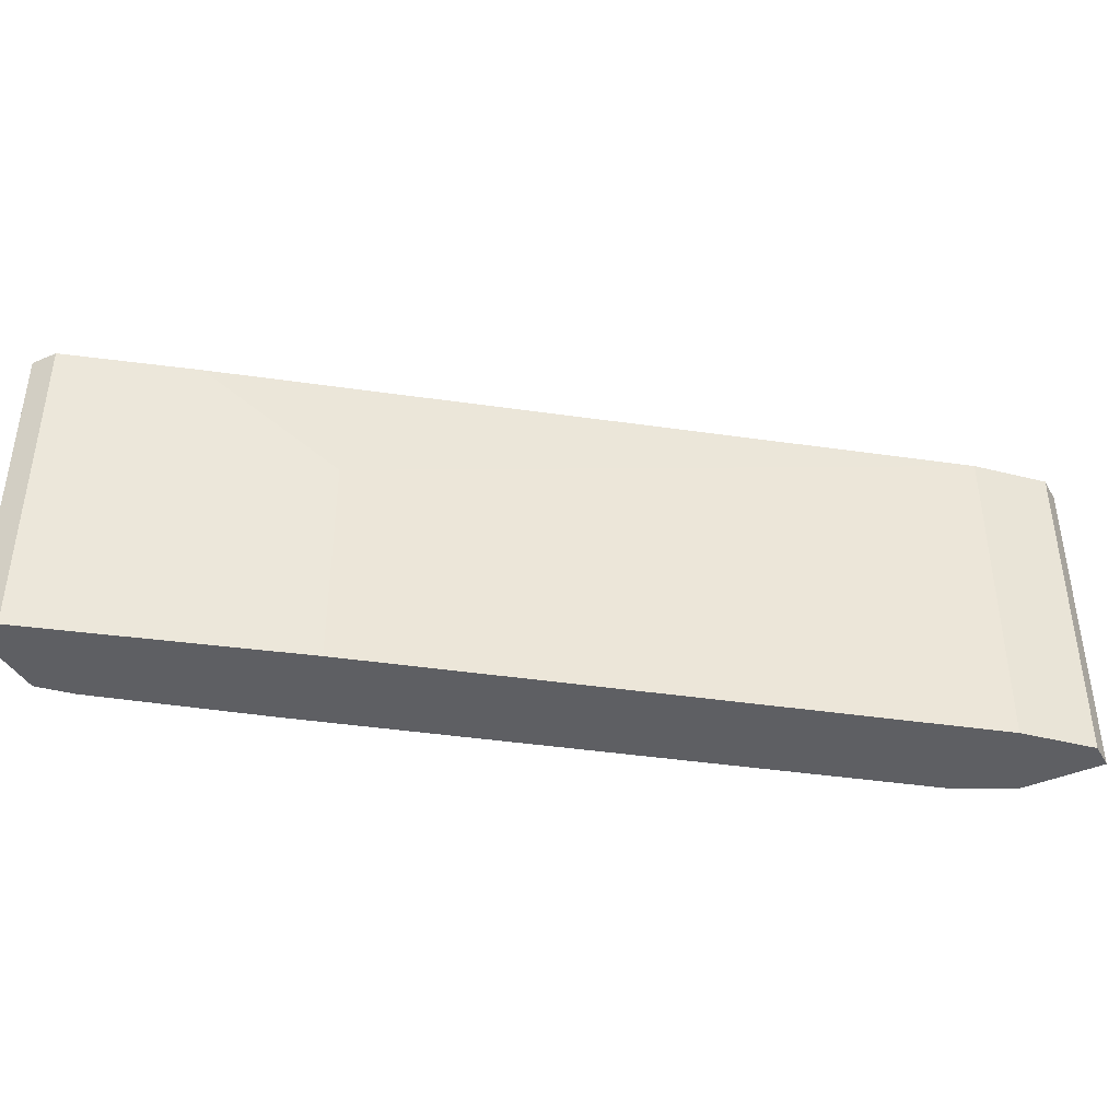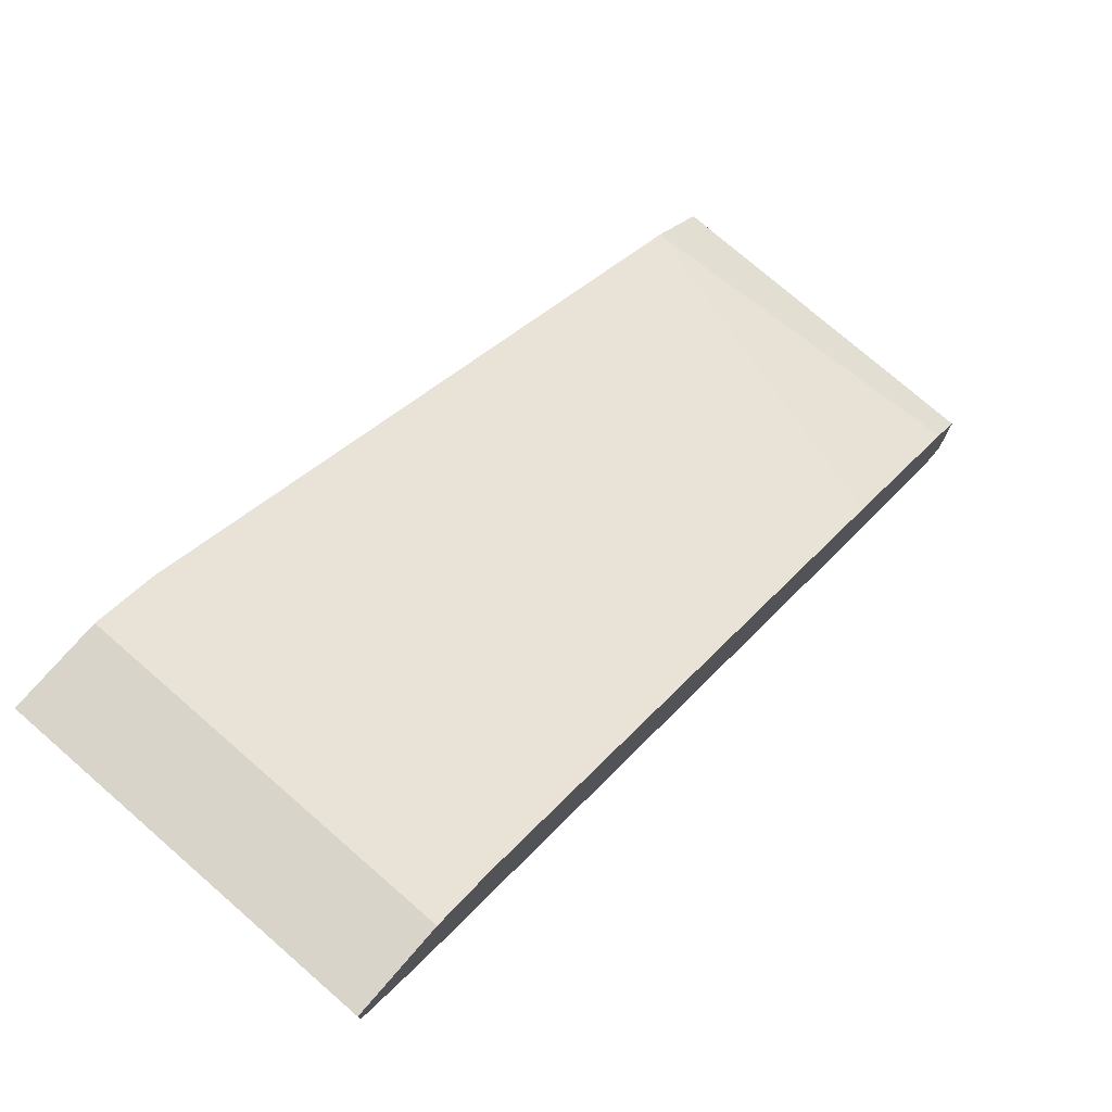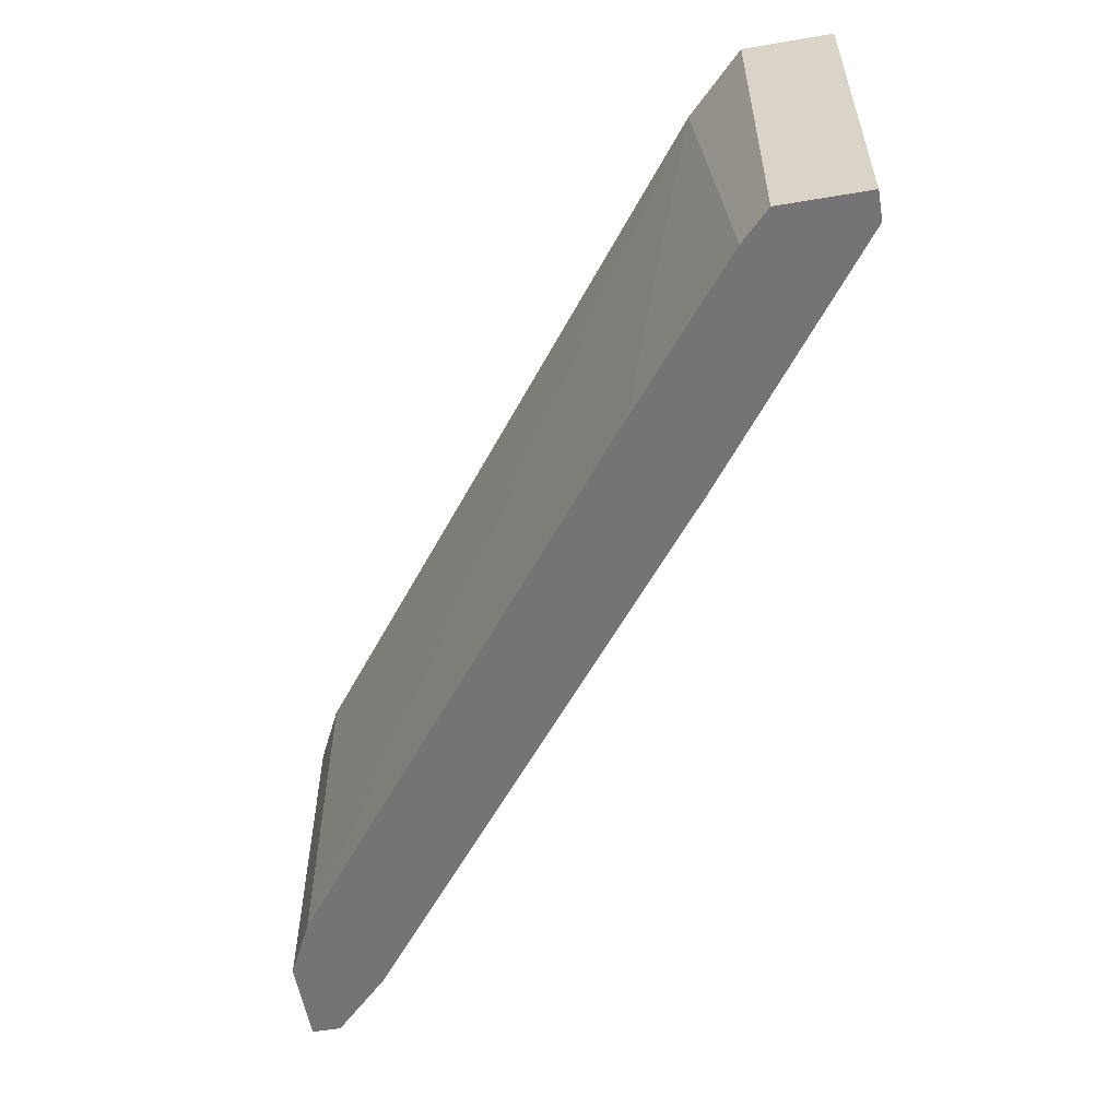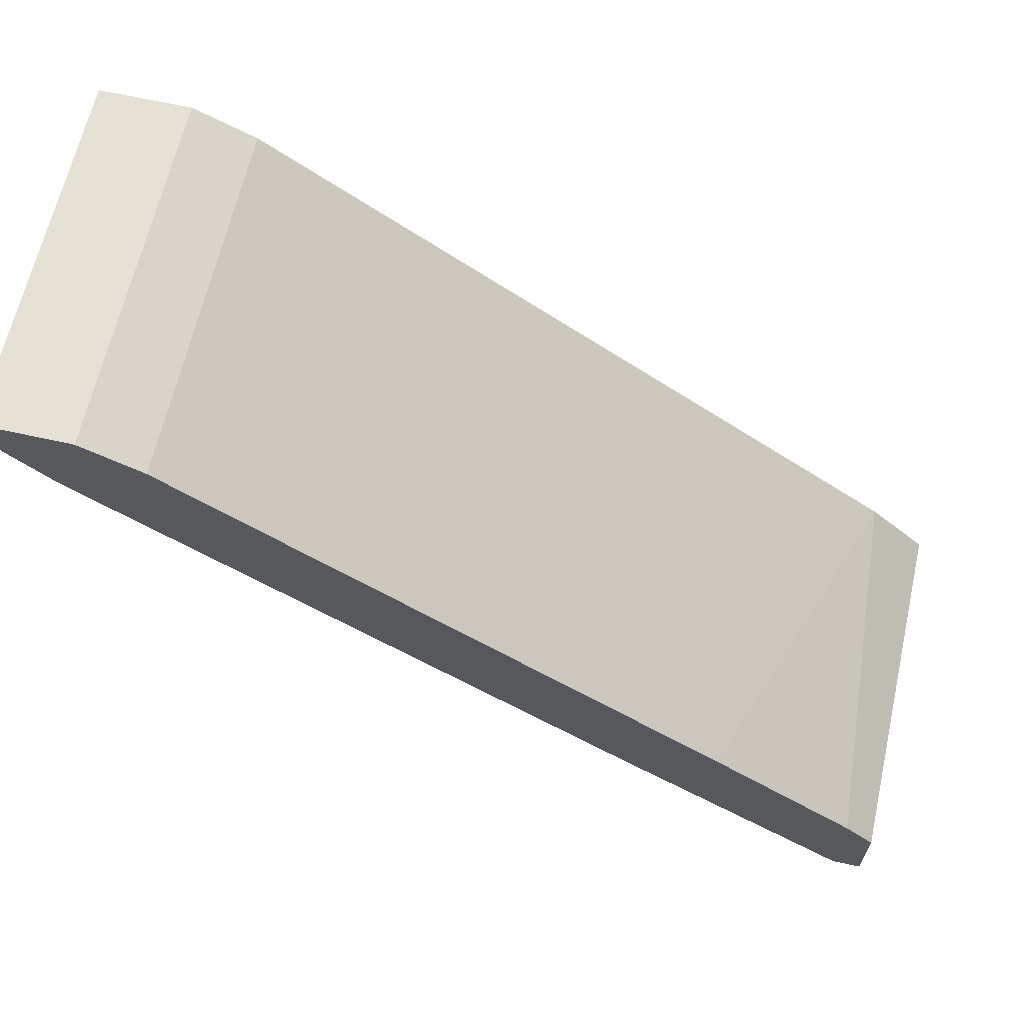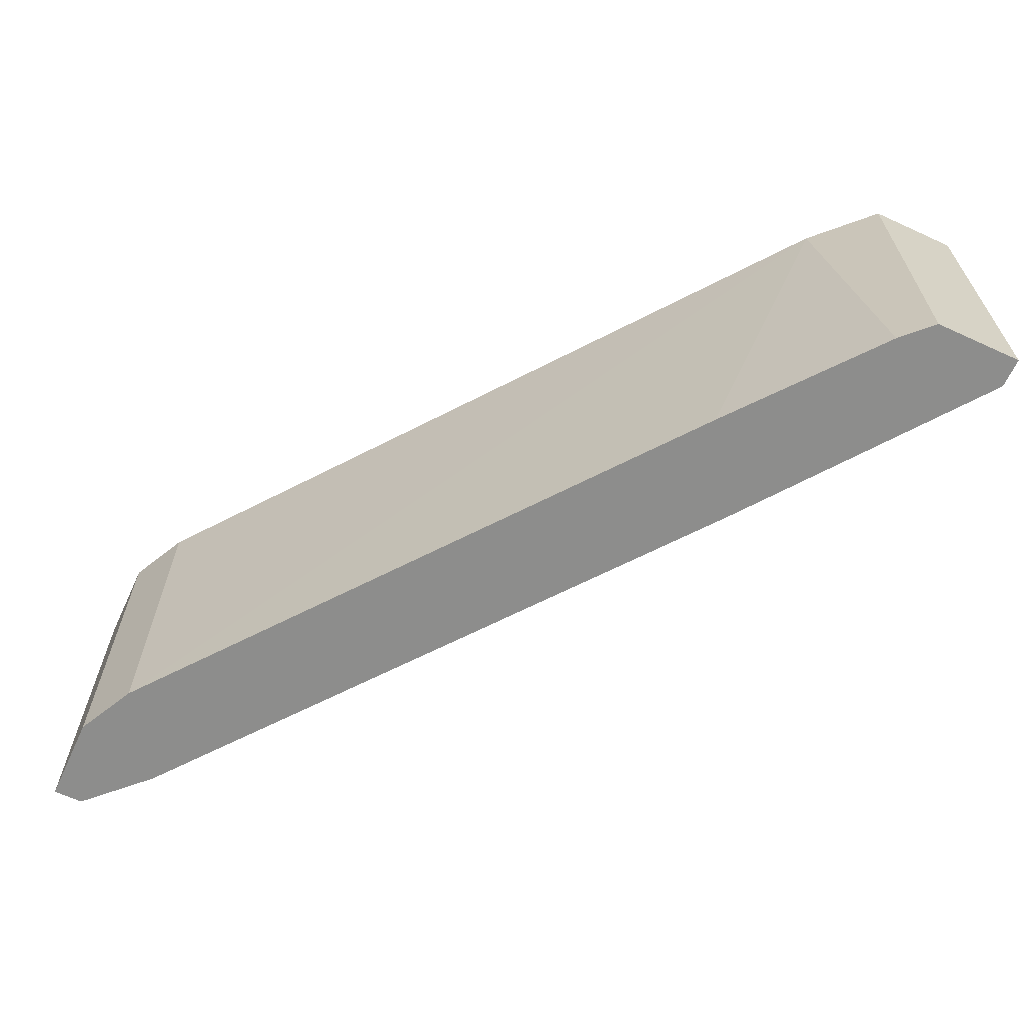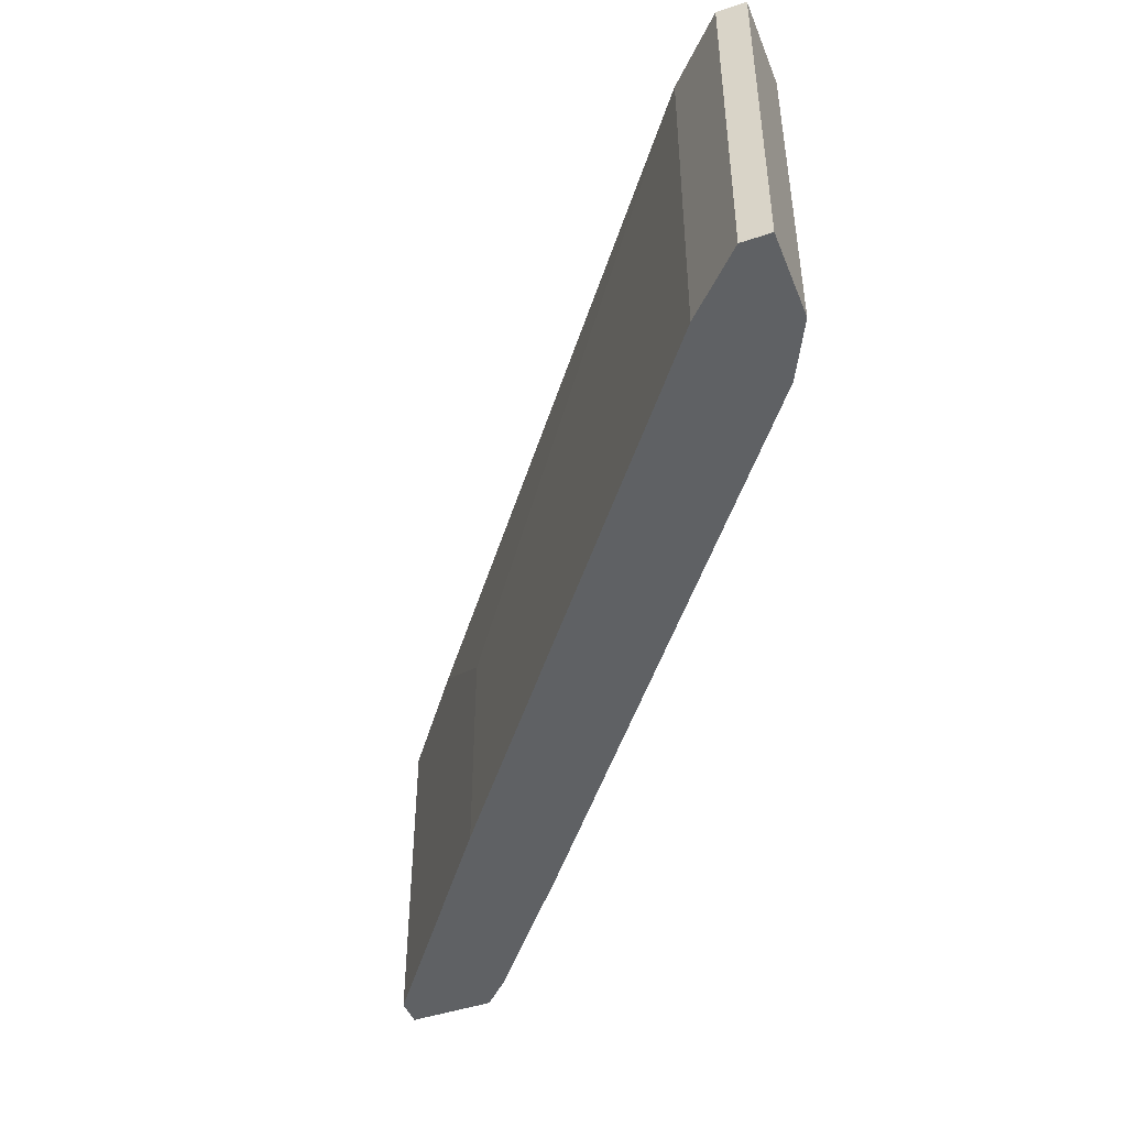
<metadata>
{"format":"obj","ext":"obj","renderer":"f3d","projection":"perspective","resolution":1024,"background":"white","views":[{"elev":-41.0,"azim":27.7,"up":"+Z"},{"elev":75.7,"azim":131.0,"up":"+Y"},{"elev":-56.3,"azim":-80.0,"up":"+Z"},{"elev":64.6,"azim":-167.3,"up":"+Y"},{"elev":-64.5,"azim":-114.8,"up":"+Z"},{"elev":-46.6,"azim":111.0,"up":"+Z"}]}
</metadata>
<code>
v 0.02065 0.03854 -0.05353
v 0.02065 0.03854 -0.08564
v -0.0409 -0.02032 -0.05353
v -0.0409 -0.02032 -0.08564
v -0.0409 -0.009617 -0.08564
v -0.03019 -0.01229 -0.05353
v 0.02868 0.0332 -0.05353
v 0.02868 0.0332 -0.08564
v -0.04358 -0.02032 -0.05353
v -0.04358 -0.02032 -0.08564
v -0.04358 -0.01229 -0.05353
v -0.04358 -0.01229 -0.08564
v 0.02601 0.04122 -0.05353
v 0.02601 0.04122 -0.08564
v -0.02752 0.001089 -0.08564
v 0.03404 0.03854 -0.05353
v 0.03404 0.03854 -0.08564
v 0.03404 0.04122 -0.05353
v 0.03404 0.04122 -0.08564
v -0.01948 -0.004261 -0.06424
v -0.01948 -0.004261 -0.08564
v -0.03823 -0.006942 -0.05353
f 20 7 6
f 16 18 11
f 10 2 8
f 16 11 3
f 2 10 5
f 11 18 1
f 10 8 4
f 3 10 4
f 18 16 19
f 8 2 19
f 1 2 22
f 11 1 22
f 8 16 7
f 16 3 7
f 3 4 20
f 8 7 20
f 2 1 13
f 1 18 13
f 18 19 13
f 10 11 12
f 5 10 12
f 11 22 12
f 22 5 12
f 11 10 9
f 3 11 9
f 10 3 9
f 19 2 14
f 2 13 14
f 13 19 14
f 4 8 21
f 8 20 21
f 20 4 21
f 2 5 15
f 5 22 15
f 22 2 15
f 16 8 17
f 19 16 17
f 8 19 17
f 7 3 6
f 3 20 6

</code>
